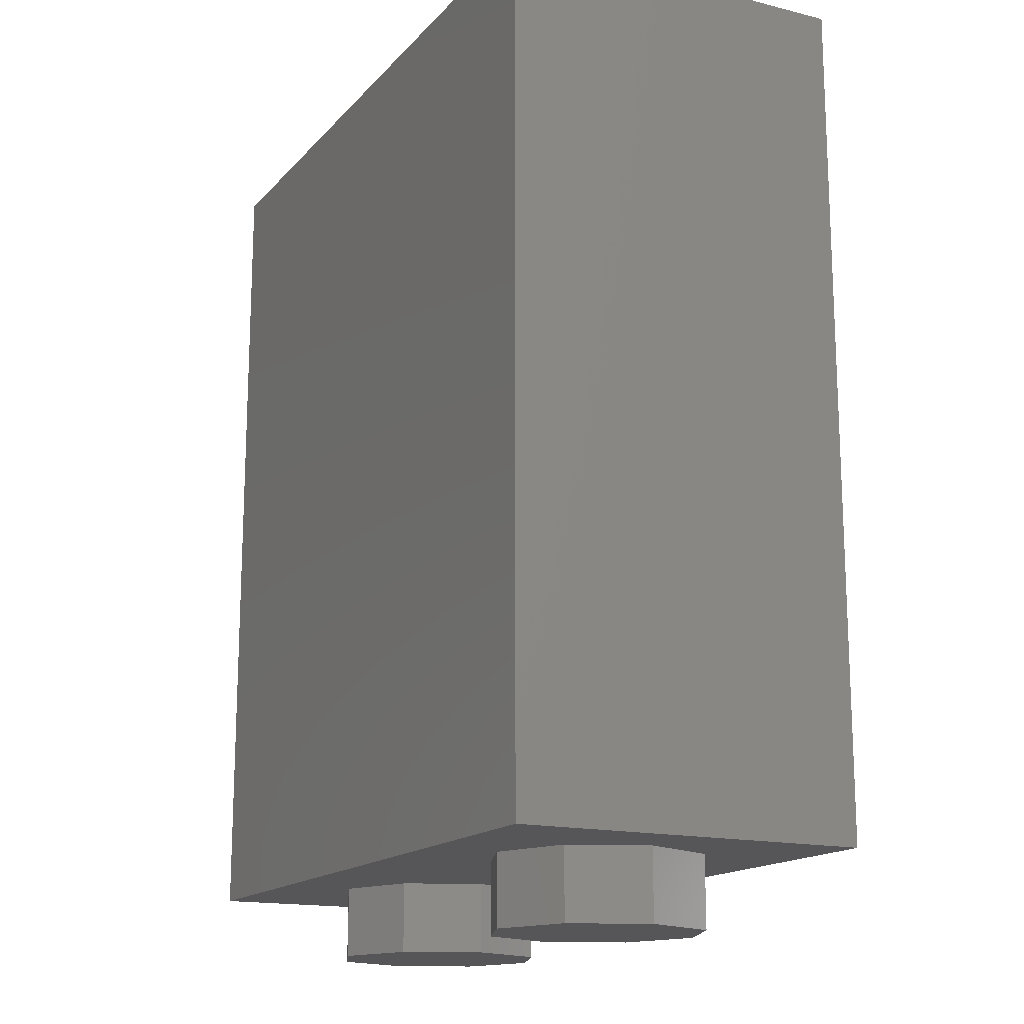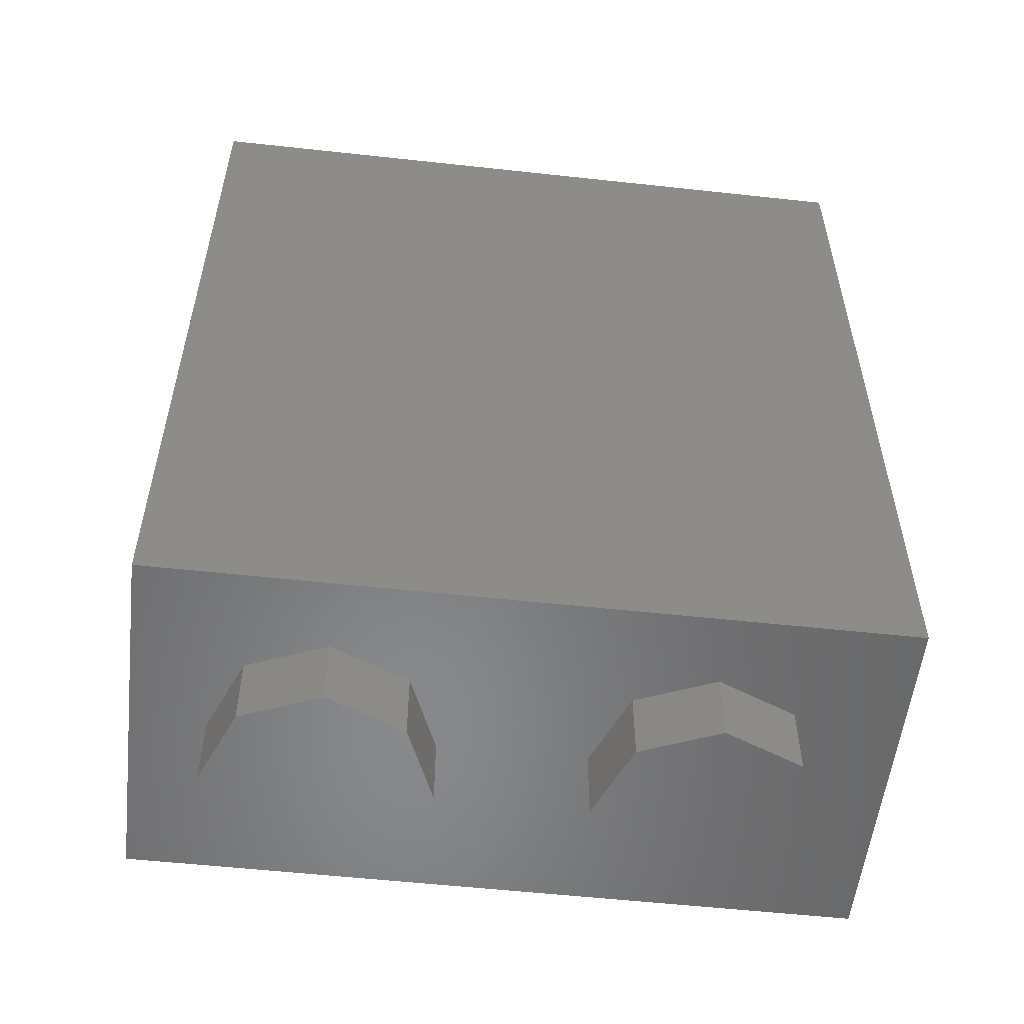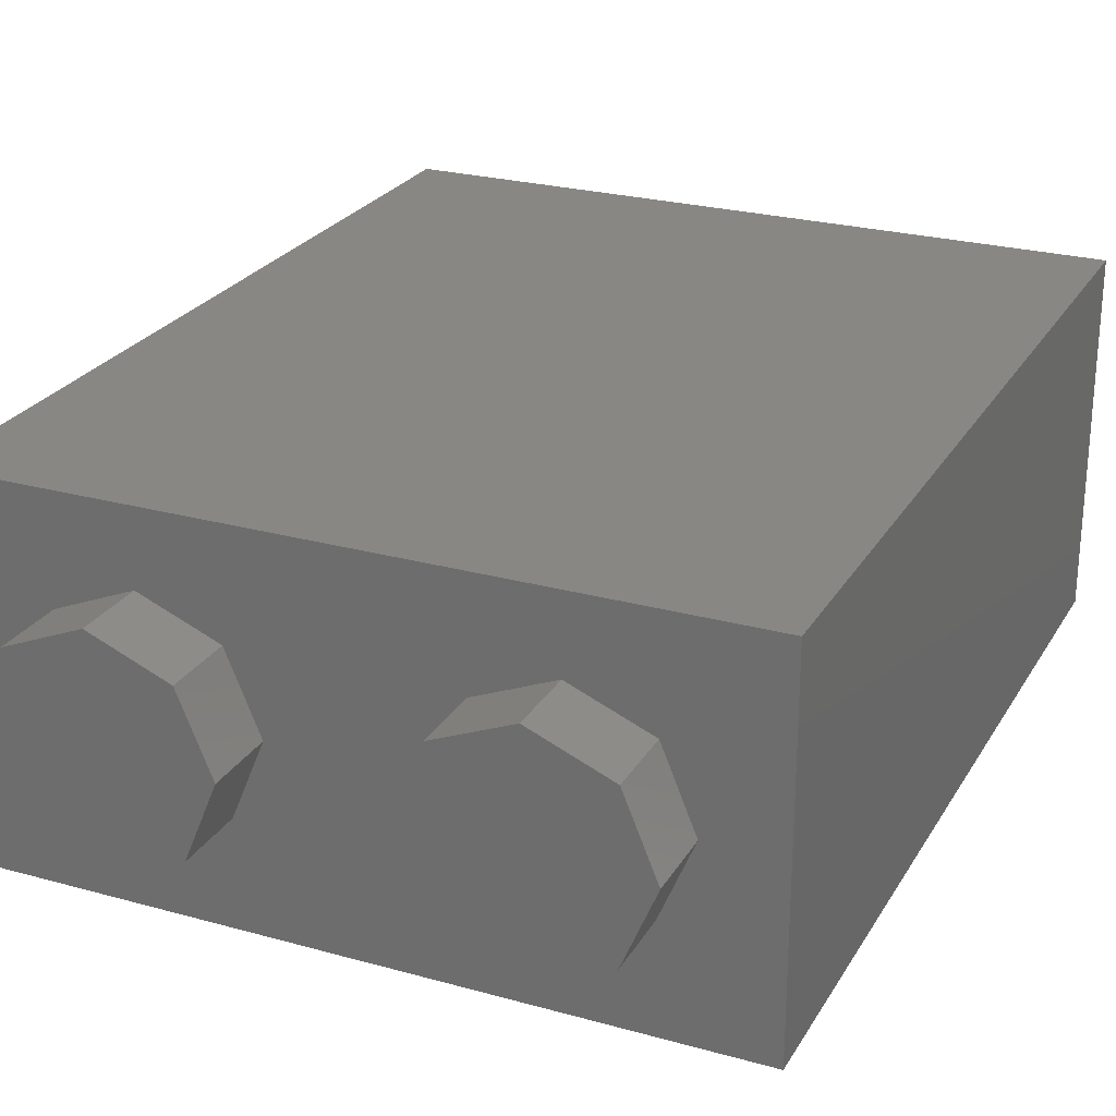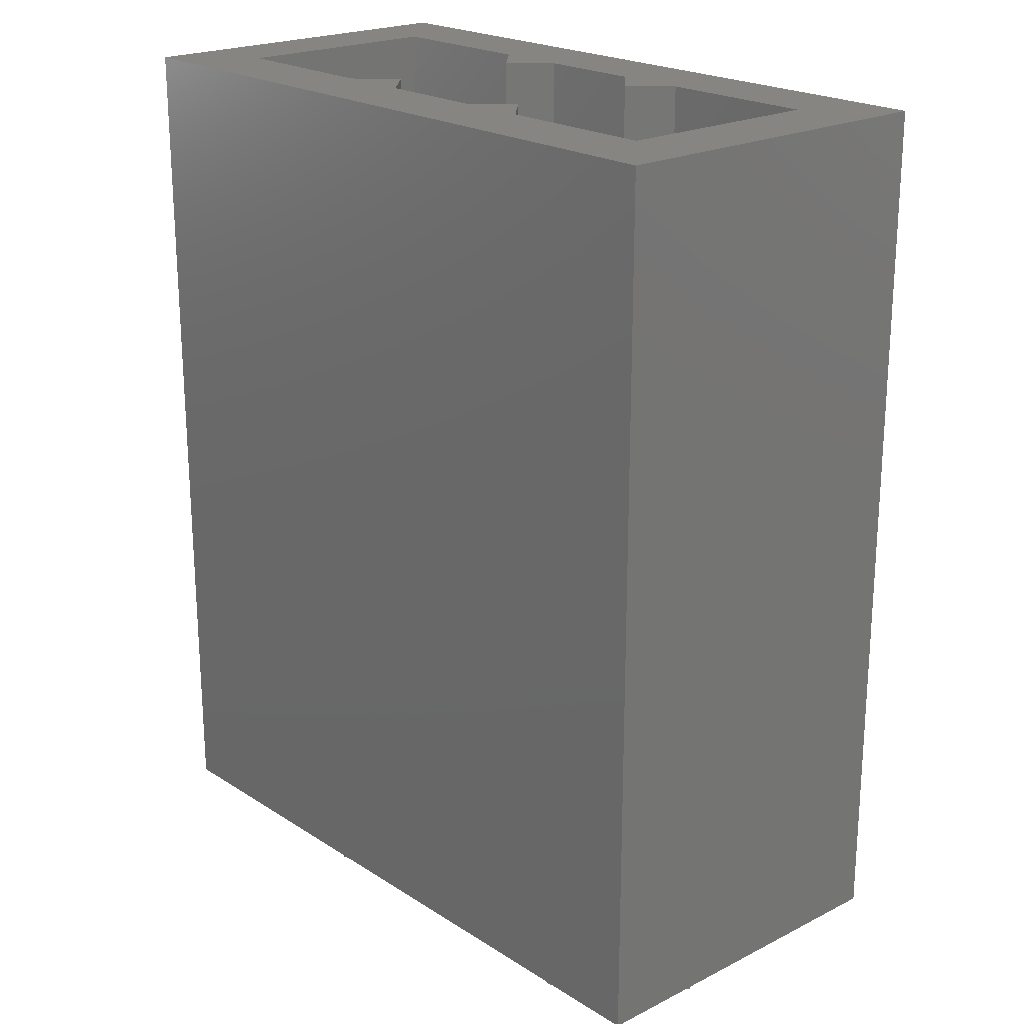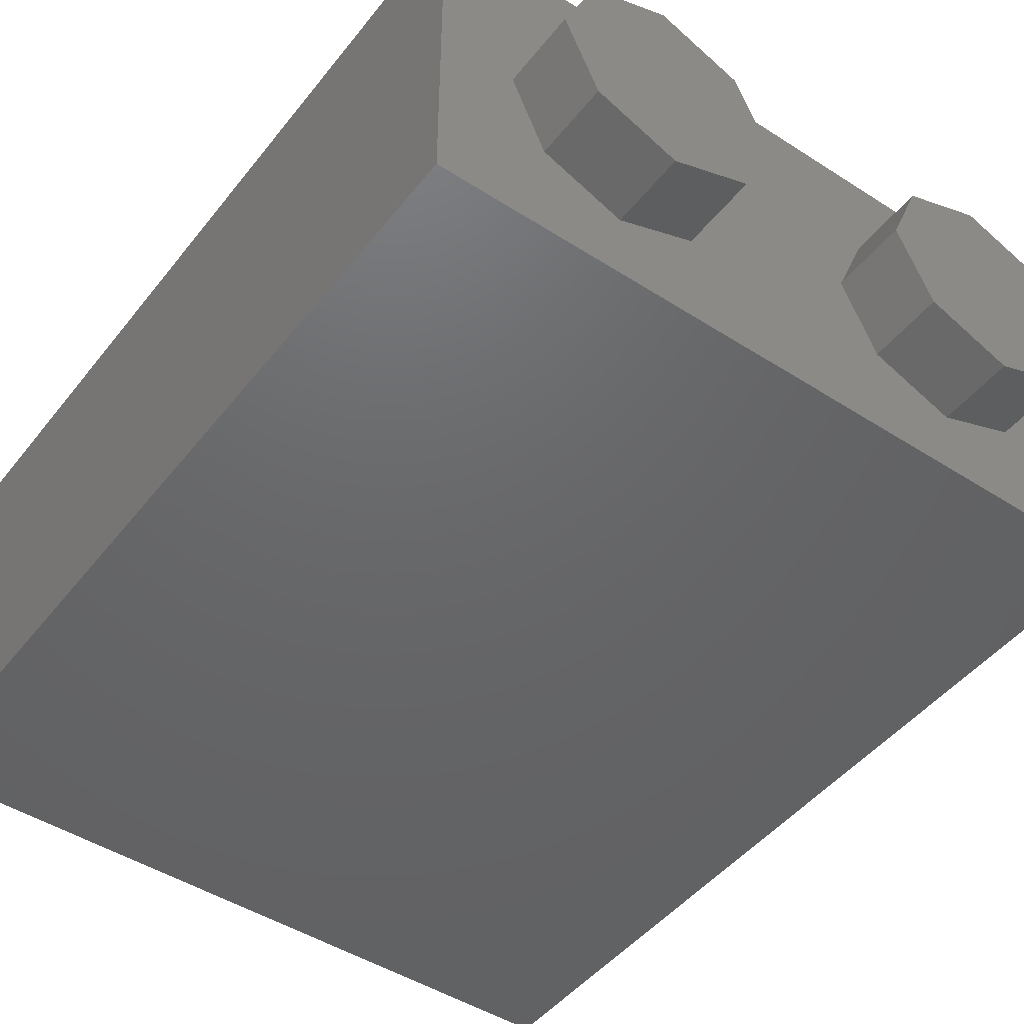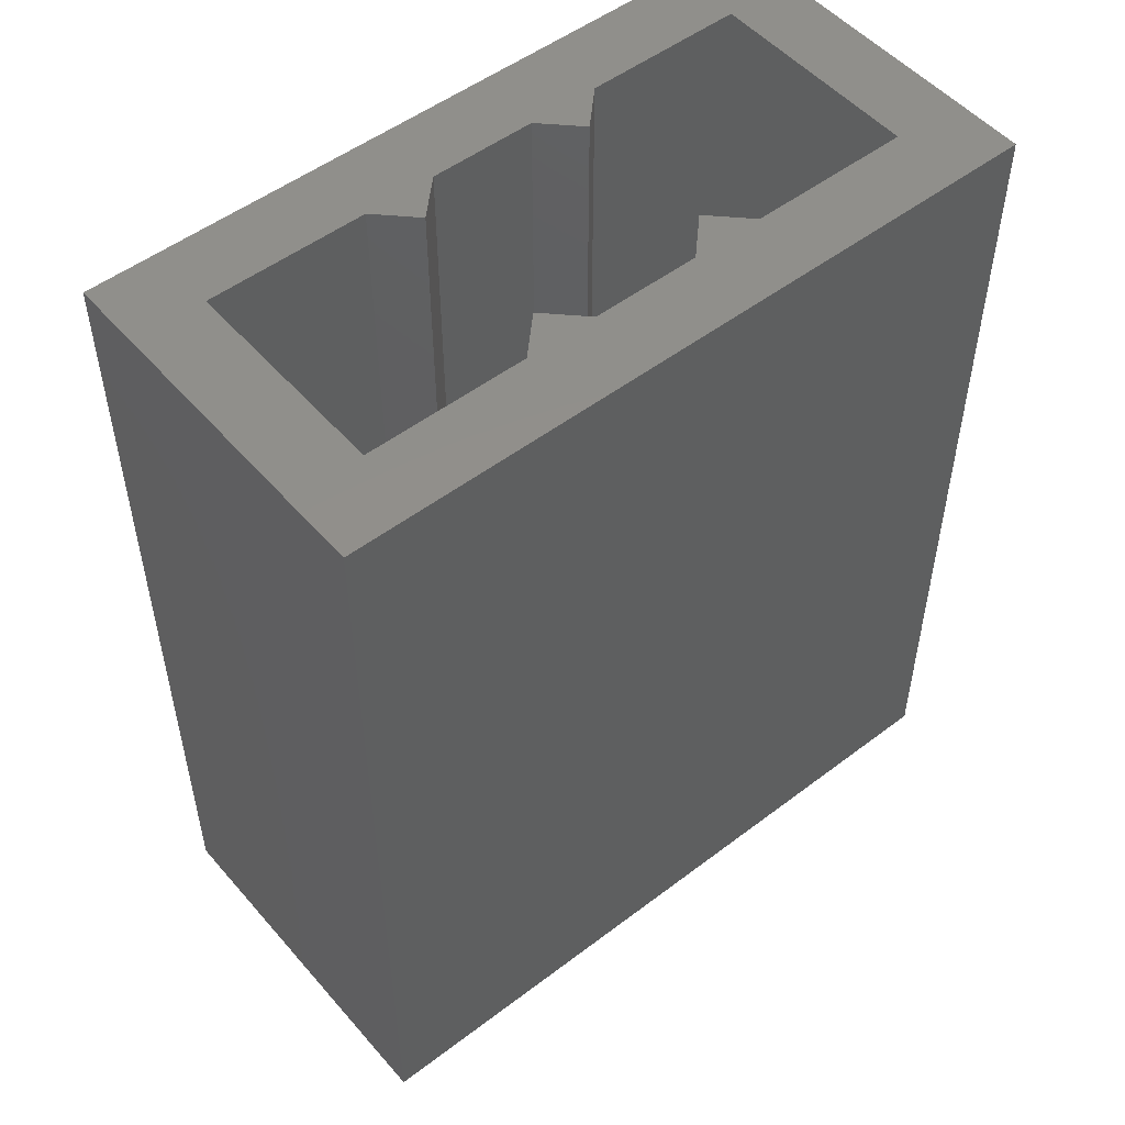
<metadata>
{"format":"stl","ext":"stl","renderer":"f3d","projection":"perspective","resolution":1024,"background":"white","views":[{"elev":-16.0,"azim":-117.0,"up":"+Y"},{"elev":-55.0,"azim":173.4,"up":"+Y"},{"elev":25.2,"azim":24.1,"up":"+Z"},{"elev":21.4,"azim":48.3,"up":"+Y"},{"elev":-46.9,"azim":-36.1,"up":"+Z"},{"elev":51.5,"azim":-39.5,"up":"+Y"}]}
</metadata>
<code>
# stl→obj: 188 verts, 320 faces
v -0.8 1.92 -0.4
v 0.8 1.92 -0.4
v 0.8 1.28 -0.4
v -0.8 1.28 -0.4
v -0.2304 0.6532 -0.4
v -0.8 0.96 -0.4
v -0.188 0.708 -0.4
v -0.1332 0.7504 -0.4
v -0.0688 0.7768 -0.4
v -0.8 0.3008 -0.4
v -0.7408 0.3568 -0.4
v -0.6828 0.4004 -0.4
v -0.6268 0.432 -0.4
v -0.5724 0.4512 -0.4
v -0.514 0.46 -0.4
v -0.4724 0.46 -0.4
v -0.2568 0.5888 -0.4
v -0.266 0.52 -0.4
v -0.4212 0.4492 -0.4
v -0.2568 0.4512 -0.4
v -0.3688 0.4252 -0.4
v -0.3156 0.3888 -0.4
v -0.2304 0.3872 -0.4
v -0.262 0.34 -0.4
v -0.188 0.332 -0.4
v -0.2084 0.2796 -0.4
v -0.1332 0.2896 -0.4
v -0.156 0.208 -0.4
v -0.0688 0.2632 -0.4
v -0.1044 0.1256 -0.4
v 0 0.254 -0.4
v -0.0548 0.0336 -0.4
v -0.0396 -0.0004 -0.4
v 0.2568 0.5888 -0.4
v 0.2304 0.6532 -0.4
v 0.8 0.96 -0.4
v 0.4724 0.46 -0.4
v 0.188 0.708 -0.4
v 0.1332 0.7504 -0.4
v 0.0688 0.7768 -0.4
v 0 0.786 -0.4
v 0.8 0.3008 -0.4
v 0.7408 0.3568 -0.4
v 0.6828 0.4004 -0.4
v 0.6268 0.432 -0.4
v 0.5724 0.4512 -0.4
v 0.514 0.46 -0.4
v 0.4212 0.4492 -0.4
v 0.266 0.52 -0.4
v 0.3688 0.4252 -0.4
v 0.2568 0.4512 -0.4
v 0.3156 0.3888 -0.4
v 0.2304 0.3872 -0.4
v 0.262 0.34 -0.4
v 0.188 0.332 -0.4
v 0.2084 0.2796 -0.4
v 0.1332 0.2896 -0.4
v 0.156 0.208 -0.4
v 0.0688 0.2632 -0.4
v 0.1044 0.1256 -0.4
v 0.0548 0.0336 -0.4
v 0.0396 -0.0004 -0.4
v -0.232 0.52 -0.4
v -0.224 0.46 -0.4
v -0.224 0.58 -0.4
v -0.2008 0.636 -0.4
v -0.164 0.684 -0.4
v -0.116 0.7208 -0.4
v -0.06 0.744 -0.4
v 0 0.752 -0.4
v -0.06 0.296 -0.4
v 0 0.288 -0.4
v -0.116 0.3192 -0.4
v -0.164 0.356 -0.4
v -0.2008 0.404 -0.4
v -0.738 0.322 -0.4
v -0.8 0.26 -0.4
v -0.672 0.374 -0.4
v -0.618 0.406 -0.4
v -0.568 0.424 -0.4
v -0.518 0.432 -0.4
v -0.472 0.432 -0.4
v -0.432 0.424 -0.4
v -0.382 0.4 -0.4
v -0.326 0.36 -0.4
v -0.26 0.296 -0.4
v -0.206 0.228 -0.4
v -0.16 0.16 -0.4
v -0.116 0.092 -0.4
v -0.072 0 -0.4
v -0.8 0 -0.4
v 0.232 0.52 -0.4
v 0.224 0.46 -0.4
v 0.224 0.58 -0.4
v 0.2008 0.636 -0.4
v 0.164 0.684 -0.4
v 0.116 0.7208 -0.4
v 0.06 0.744 -0.4
v 0.06 0.296 -0.4
v 0.116 0.3192 -0.4
v 0.164 0.356 -0.4
v 0.2008 0.404 -0.4
v 0.8 0.26 -0.4
v 0.738 0.322 -0.4
v 0.672 0.374 -0.4
v 0.618 0.406 -0.4
v 0.568 0.424 -0.4
v 0.518 0.432 -0.4
v 0.472 0.432 -0.4
v 0.432 0.424 -0.4
v 0.382 0.4 -0.4
v 0.326 0.36 -0.4
v 0.26 0.296 -0.4
v 0.206 0.228 -0.4
v 0.16 0.16 -0.4
v 0.116 0.092 -0.4
v 0.072 0 -0.4
v 0.8 0 -0.4
v 0.28 1.92 -0.24
v 0.12 1.92 -0.24
v 0.2 1.92 -0.16
v 0.28 1.92 0.24
v 0.2 1.92 0.16
v 0.12 1.92 0.24
v -0.28 1.92 -0.24
v -0.2 1.92 -0.16
v -0.12 1.92 -0.24
v -0.28 1.92 0.24
v -0.12 1.92 0.24
v -0.2 1.92 0.16
v 0.64 0.16 0.24
v 0.64 0.16 -0.24
v -0.64 0.16 -0.24
v -0.64 0.16 0.24
v 0.64 1.92 -0.24
v -0.64 1.92 -0.24
v 0.64 1.92 0.24
v 0.8 1.92 0.4
v -0.64 1.92 0.24
v -0.8 1.92 0.4
v 0.8 0 0.4
v -0.8 0 0.4
v 0.28 0.16 0.24
v 0.28 0.16 -0.24
v 0.12 0.16 -0.24
v 0.2 0.16 -0.16
v -0.12 0.16 -0.24
v 0.2 0.16 0.16
v 0.12 0.16 0.24
v -0.28 0.16 0.24
v -0.28 0.16 -0.24
v -0.2 0.16 -0.16
v -0.12 0.16 0.24
v -0.2 0.16 0.16
v -0.16 -0.16 0
v -0.16 0 0
v -0.2303 0 0.1697
v -0.2303 -0.16 0.1697
v -0.4 0 0.24
v -0.4 -0.16 0.24
v -0.5697 0 0.1697
v -0.5697 -0.16 0.1697
v -0.64 0 -0
v -0.64 -0.16 -0
v -0.5697 0 -0.1697
v -0.5697 -0.16 -0.1697
v -0.4 0 -0.24
v -0.4 -0.16 -0.24
v -0.2303 0 -0.1697
v -0.2303 -0.16 -0.1697
v -0.4 -0.16 0
v 0.64 -0.16 0
v 0.64 0 0
v 0.5697 0 0.1697
v 0.5697 -0.16 0.1697
v 0.4 0 0.24
v 0.4 -0.16 0.24
v 0.2303 0 0.1697
v 0.2303 -0.16 0.1697
v 0.16 0 -0
v 0.16 -0.16 -0
v 0.2303 0 -0.1697
v 0.2303 -0.16 -0.1697
v 0.4 0 -0.24
v 0.4 -0.16 -0.24
v 0.5697 0 -0.1697
v 0.5697 -0.16 -0.1697
v 0.4 -0.16 0
f 1 2 3
f 3 4 1
f 5 6 7
f 7 6 8
f 8 6 9
f 10 6 11
f 11 6 12
f 12 6 13
f 13 6 14
f 15 6 16
f 17 16 6
f 6 5 17
f 18 19 16
f 16 17 18
f 20 21 19
f 19 18 20
f 22 21 20
f 22 20 23
f 23 24 22
f 24 23 25
f 25 26 24
f 26 25 27
f 27 28 26
f 29 30 28
f 28 27 29
f 30 29 31
f 31 32 30
f 33 32 31
f 14 6 15
f 34 35 36
f 36 37 34
f 35 38 36
f 38 39 36
f 39 40 36
f 40 41 36
f 42 43 36
f 43 44 36
f 44 45 36
f 45 46 36
f 47 37 36
f 37 48 49
f 49 34 37
f 48 50 51
f 51 49 48
f 52 51 50
f 53 51 52
f 52 54 53
f 55 53 54
f 54 56 55
f 57 55 56
f 56 58 57
f 59 57 58
f 58 60 59
f 31 59 60
f 60 61 31
f 46 47 36
f 62 33 31
f 31 61 62
f 6 36 41
f 41 9 6
f 4 3 36
f 36 6 4
f 20 18 63
f 63 64 20
f 65 63 18
f 18 17 65
f 66 65 17
f 17 5 66
f 67 66 5
f 5 7 67
f 68 67 7
f 7 8 68
f 69 68 8
f 8 9 69
f 70 69 9
f 9 41 70
f 31 29 71
f 71 72 31
f 29 27 73
f 73 71 29
f 27 25 74
f 74 73 27
f 25 23 75
f 75 74 25
f 23 20 64
f 64 75 23
f 64 63 65
f 66 75 64
f 64 65 66
f 74 75 66
f 66 67 74
f 74 67 68
f 68 73 74
f 71 73 68
f 68 69 71
f 71 69 70
f 70 72 71
f 76 77 10
f 10 11 76
f 78 76 11
f 11 12 78
f 79 78 12
f 12 13 79
f 80 79 13
f 13 14 80
f 81 80 14
f 14 15 81
f 82 81 15
f 15 16 82
f 19 83 82
f 82 16 19
f 21 84 83
f 83 19 21
f 22 85 84
f 84 21 22
f 24 86 85
f 85 22 24
f 26 87 86
f 86 24 26
f 28 88 87
f 87 26 28
f 30 89 88
f 88 28 30
f 32 90 89
f 89 30 32
f 33 90 32
f 76 78 91
f 91 77 76
f 79 80 91
f 91 78 79
f 81 82 91
f 91 80 81
f 91 82 83
f 91 83 84
f 84 85 91
f 91 85 86
f 86 87 91
f 88 89 91
f 91 87 88
f 90 91 89
f 92 49 51
f 51 93 92
f 94 34 49
f 49 92 94
f 34 94 95
f 95 35 34
f 35 95 96
f 96 38 35
f 38 96 97
f 97 39 38
f 39 97 98
f 98 40 39
f 40 98 70
f 70 41 40
f 99 59 31
f 31 72 99
f 100 57 59
f 59 99 100
f 101 55 57
f 57 100 101
f 102 53 55
f 55 101 102
f 93 51 53
f 53 102 93
f 93 94 92
f 95 94 93
f 93 102 95
f 95 102 101
f 101 96 95
f 97 96 101
f 101 100 97
f 99 98 97
f 97 100 99
f 70 98 99
f 99 72 70
f 42 103 104
f 104 43 42
f 43 104 105
f 105 44 43
f 44 105 106
f 106 45 44
f 45 106 107
f 107 46 45
f 46 107 108
f 108 47 46
f 47 108 109
f 109 37 47
f 109 110 48
f 48 37 109
f 110 111 50
f 50 48 110
f 111 112 52
f 52 50 111
f 112 113 54
f 54 52 112
f 113 114 56
f 56 54 113
f 114 115 58
f 58 56 114
f 115 116 60
f 60 58 115
f 61 60 116
f 116 117 61
f 62 61 117
f 118 105 104
f 104 103 118
f 118 107 106
f 106 105 118
f 118 109 108
f 108 107 118
f 118 110 109
f 111 110 118
f 118 112 111
f 113 112 118
f 118 114 113
f 115 114 118
f 118 116 115
f 118 117 116
f 119 120 121
f 122 123 124
f 125 126 127
f 128 129 130
f 131 132 133
f 131 133 134
f 135 2 1
f 135 1 136
f 137 138 2
f 137 2 135
f 139 140 138
f 139 138 137
f 136 1 140
f 136 140 139
f 2 138 141
f 2 141 118
f 140 1 91
f 140 91 142
f 138 140 142
f 138 142 141
f 142 91 118
f 142 118 141
f 131 143 122
f 131 122 137
f 135 119 144
f 135 144 132
f 137 135 132
f 137 132 131
f 121 120 145
f 121 145 146
f 121 146 144
f 121 144 119
f 127 147 145
f 127 145 120
f 123 122 143
f 123 143 148
f 123 148 149
f 123 149 124
f 139 128 150
f 139 150 134
f 133 151 125
f 133 125 136
f 134 133 136
f 134 136 139
f 126 125 151
f 126 151 152
f 126 152 147
f 126 147 127
f 124 149 153
f 124 153 129
f 130 129 153
f 130 153 154
f 130 154 150
f 130 150 128
f 155 156 157
f 155 157 158
f 158 157 159
f 158 159 160
f 160 159 161
f 160 161 162
f 162 161 163
f 162 163 164
f 164 163 165
f 164 165 166
f 166 165 167
f 166 167 168
f 168 167 169
f 168 169 170
f 170 169 156
f 170 156 155
f 171 155 158
f 171 158 160
f 171 160 162
f 171 162 164
f 171 164 166
f 171 166 168
f 171 168 170
f 171 170 155
f 172 173 174
f 172 174 175
f 175 174 176
f 175 176 177
f 177 176 178
f 177 178 179
f 179 178 180
f 179 180 181
f 181 180 182
f 181 182 183
f 183 182 184
f 183 184 185
f 185 184 186
f 185 186 187
f 187 186 173
f 187 173 172
f 188 172 175
f 188 175 177
f 188 177 179
f 188 179 181
f 188 181 183
f 188 183 185
f 188 185 187
f 188 187 172

</code>
